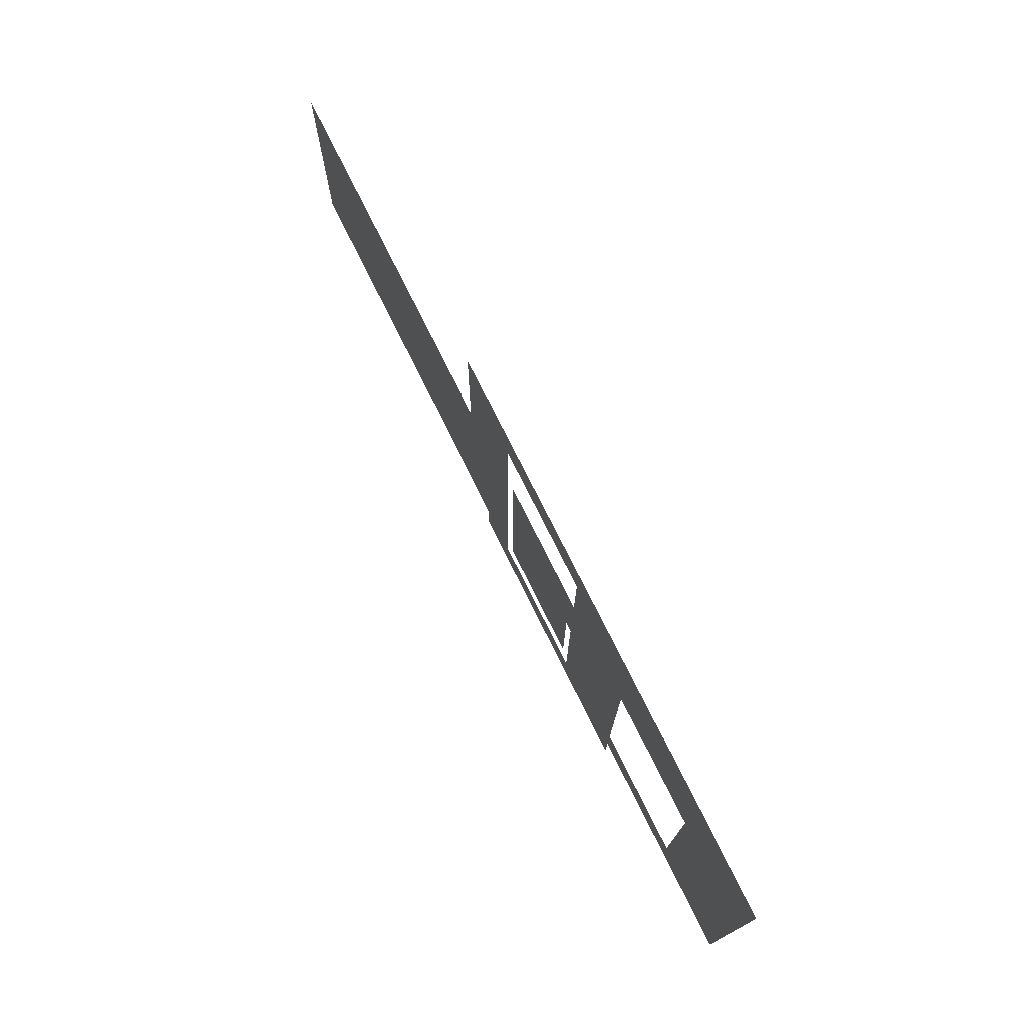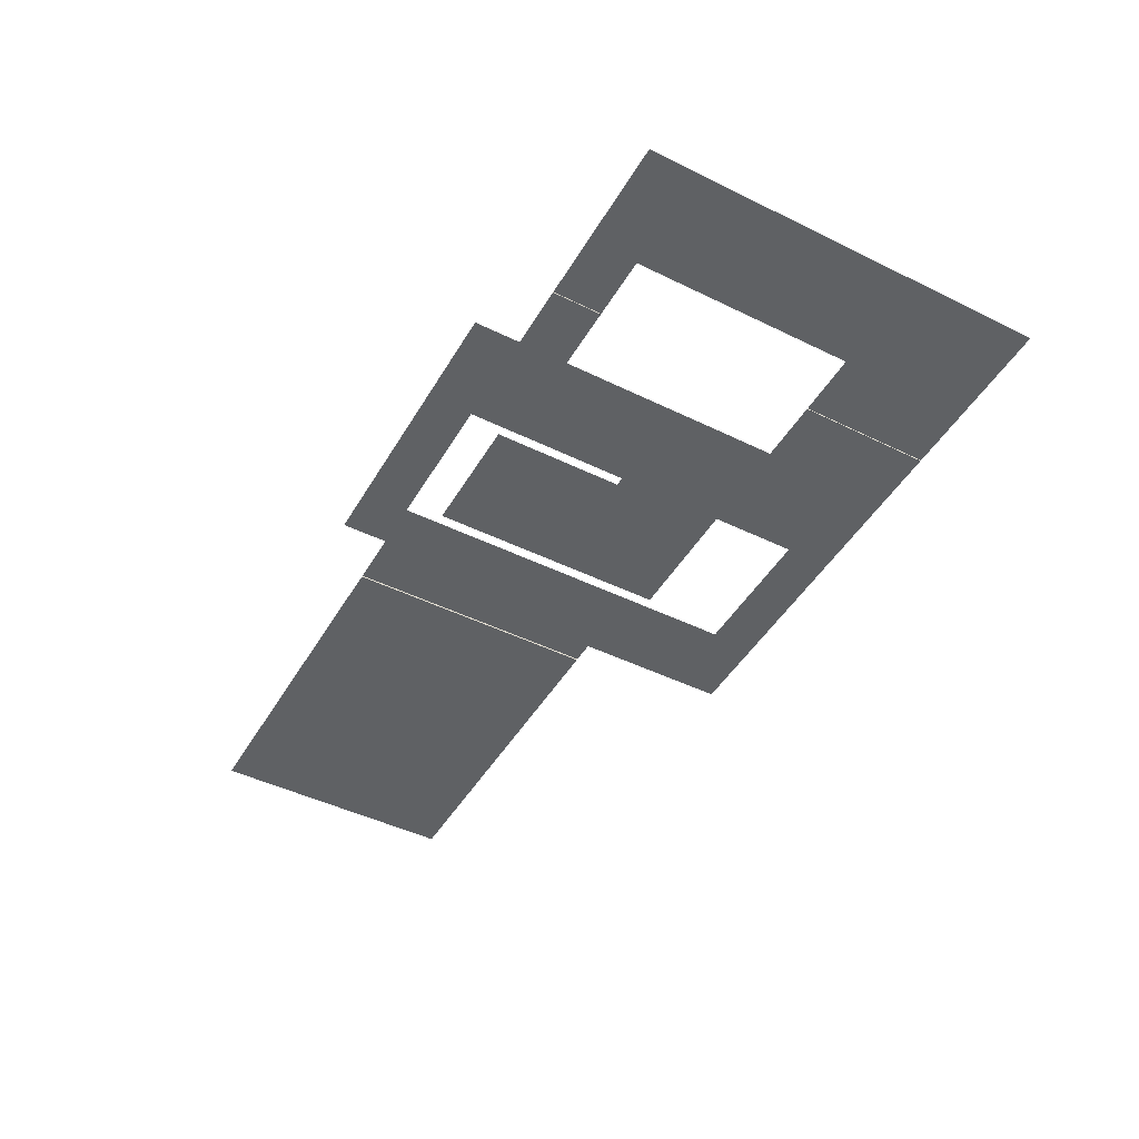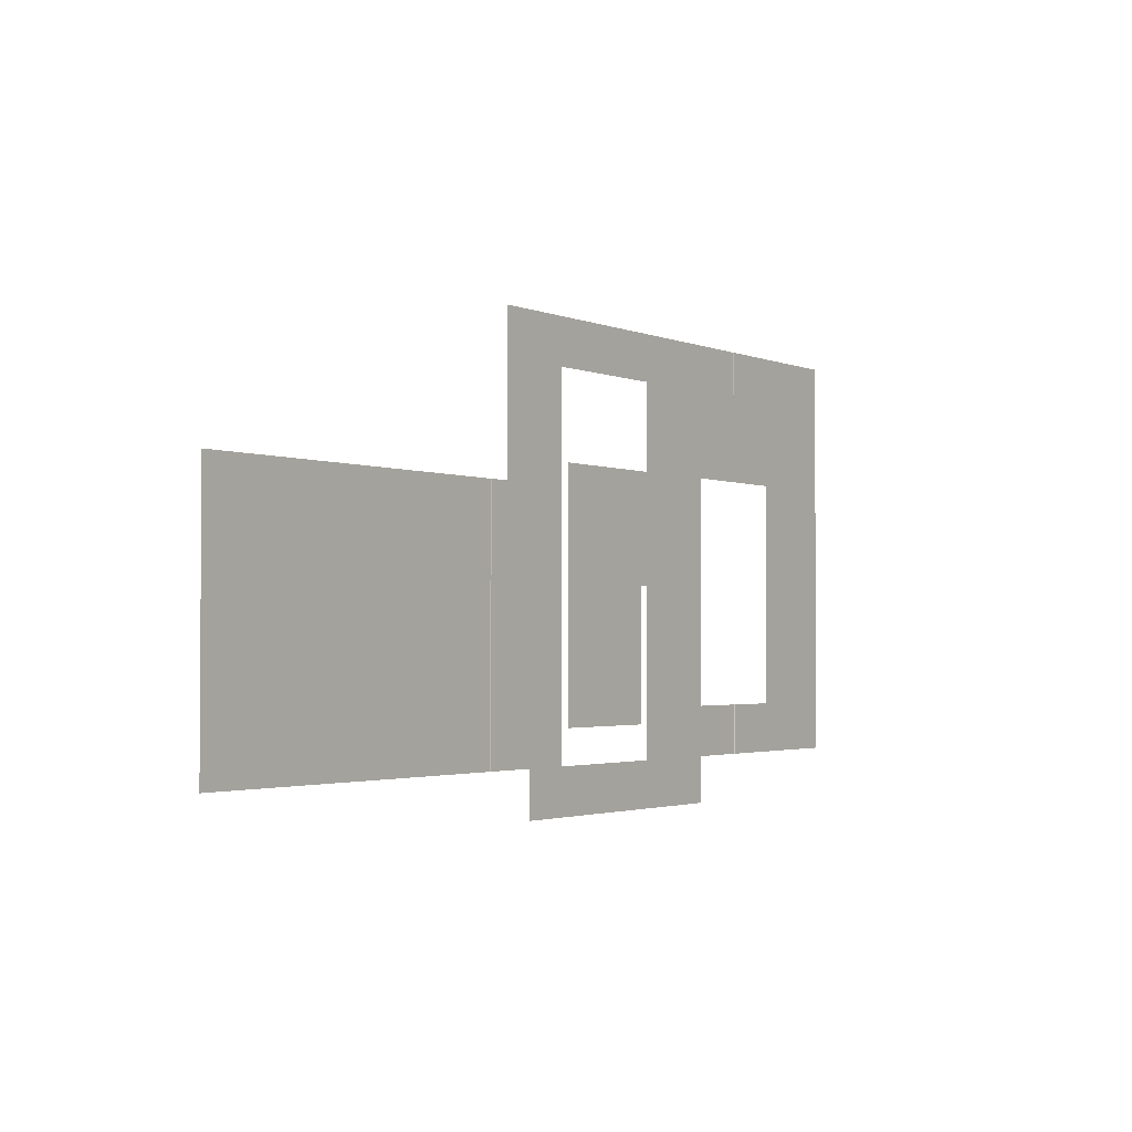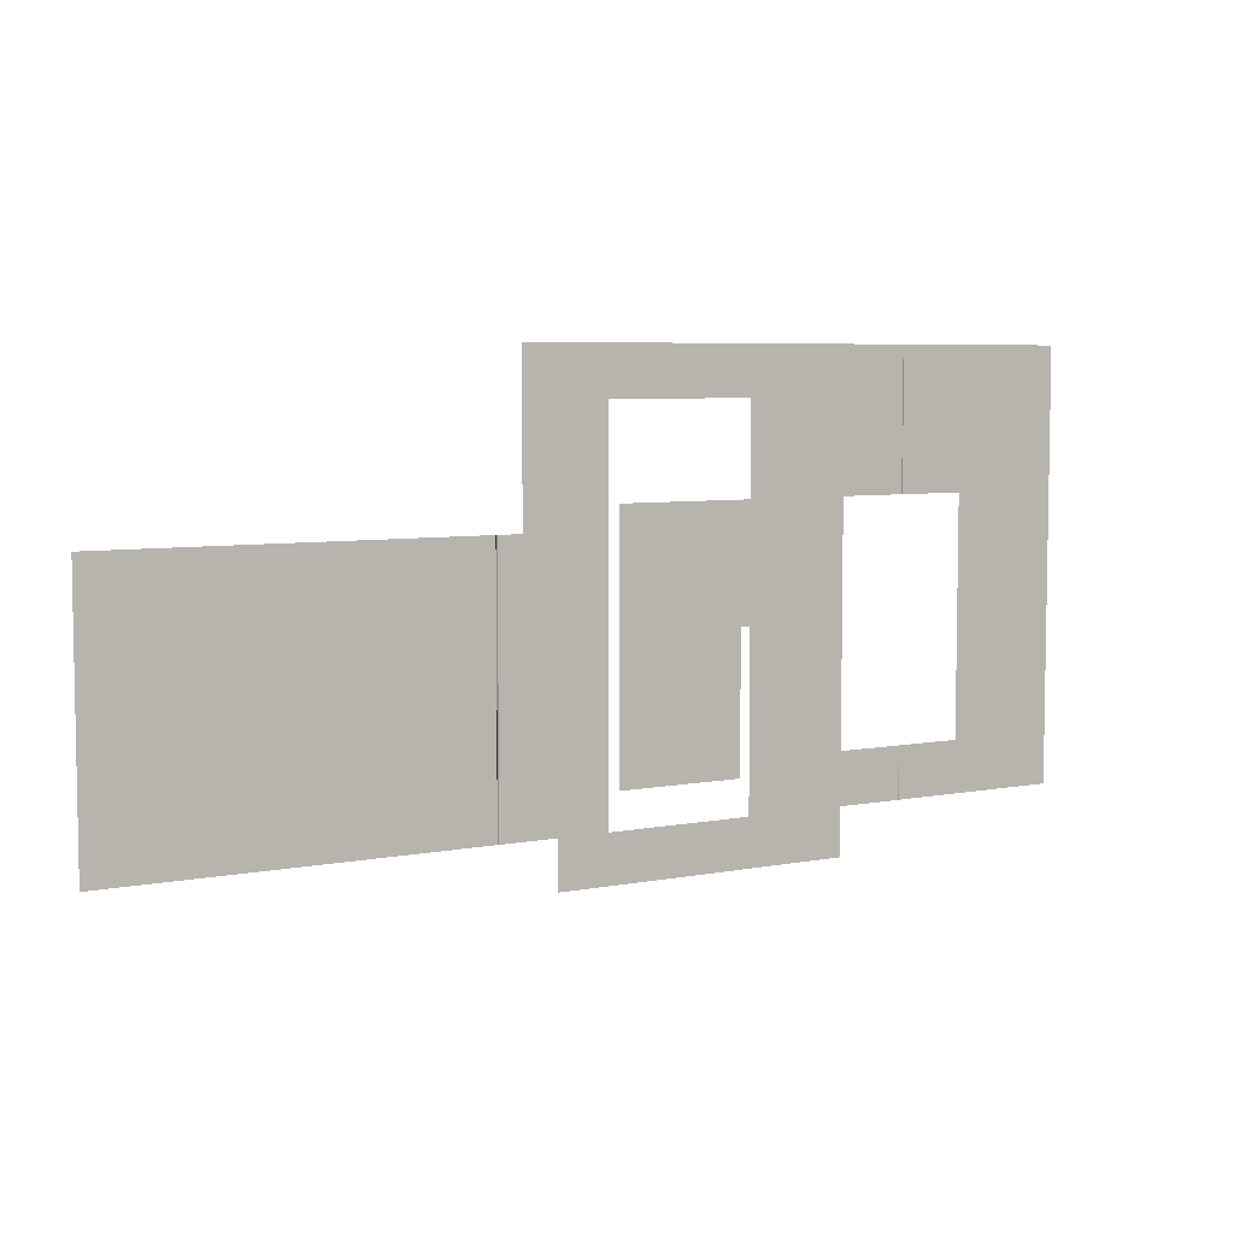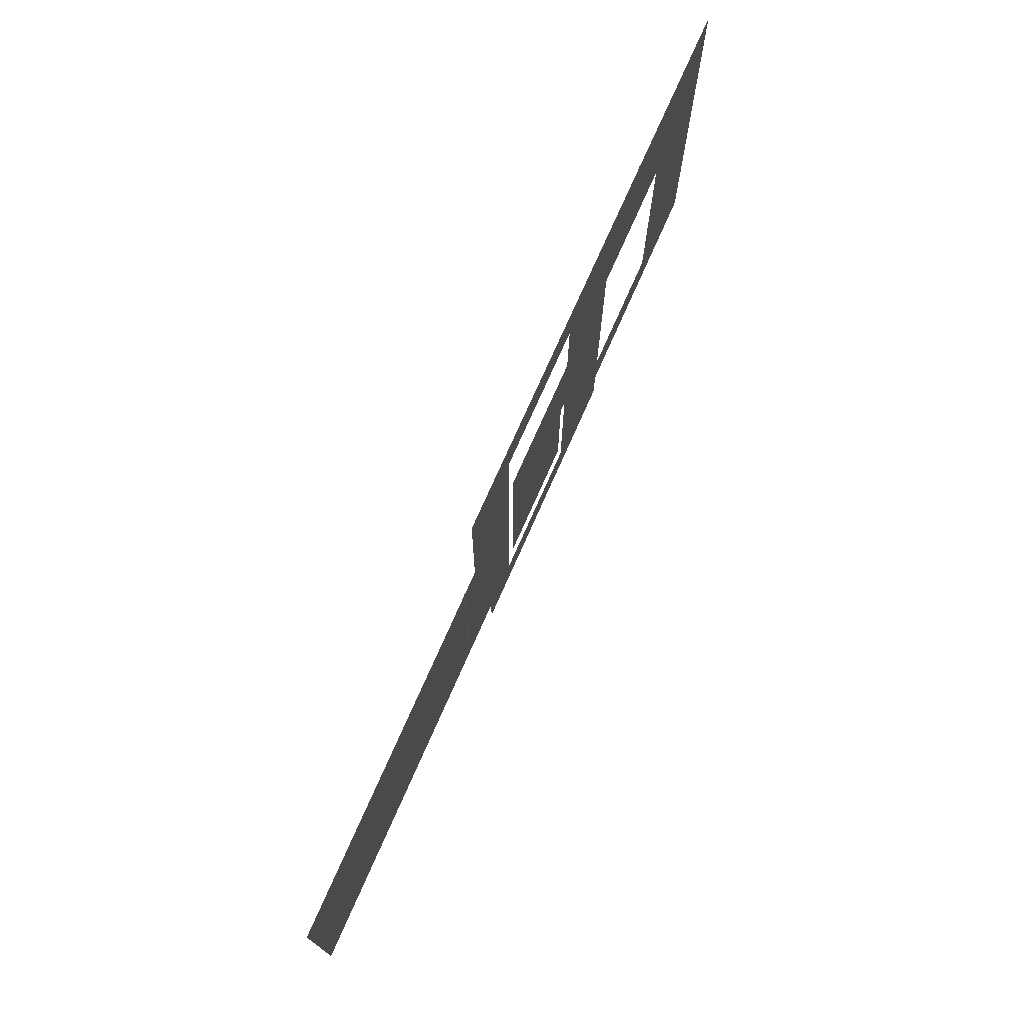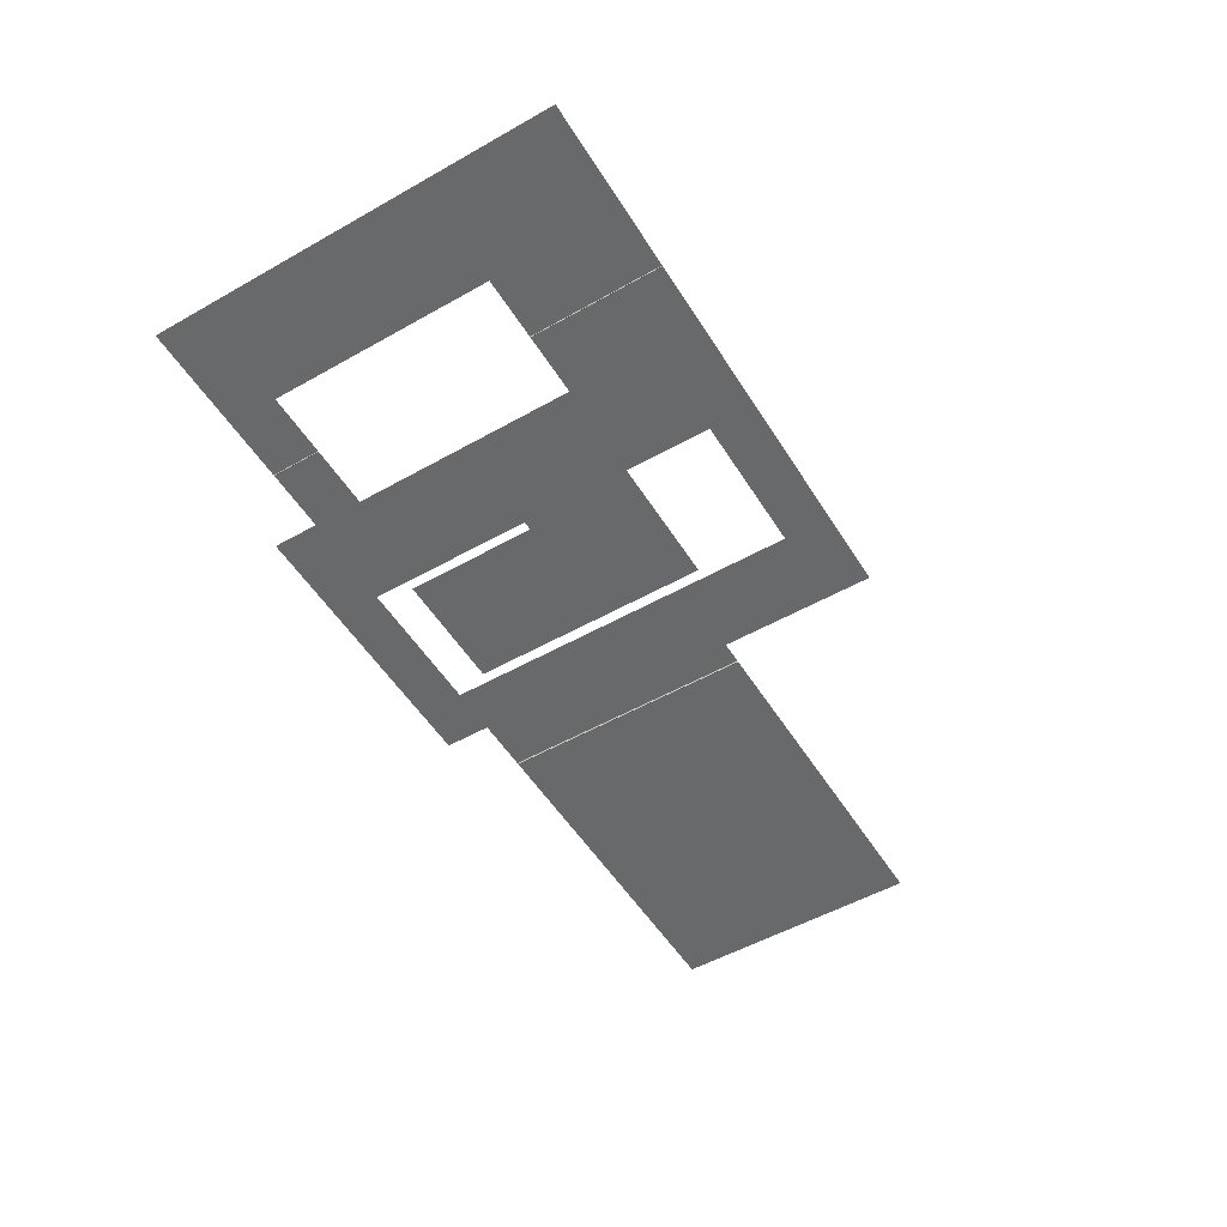
<metadata>
{"format":"obj","ext":"obj","renderer":"f3d","projection":"perspective","resolution":1024,"background":"white","views":[{"elev":74.7,"azim":-116.3,"up":"+Z"},{"elev":-46.4,"azim":-119.2,"up":"+Y"},{"elev":-2.2,"azim":125.5,"up":"+Z"},{"elev":5.9,"azim":149.6,"up":"+Z"},{"elev":73.7,"azim":113.8,"up":"+Z"},{"elev":-52.6,"azim":-58.7,"up":"+Y"}]}
</metadata>
<code>
v  -17.98 0 6.762
v  -5.955 0 6.762
v  -5.955 0 -6.762
v  -17.98 0 -6.762
v  -4.802 0 6.762
v  -4.802 0 -6.762
v  -17.98 0 17.43
v  -5.955 0 17.43
v  -17.98 0 23.14
v  -5.955 0 23.14
v  11.41 0 23.14
v  11.41 0 17.43
v  17.4 0 23.14
v  17.4 0 17.43
v  17.4 0 4.032
v  11.41 0 4.032
v  21.38 0 1.234
v  17.4 0 1.234
v  21.38 0 4.032
v  24.31 -0.105 4.032
v  24.31 -0.105 1.234
v  24.3 -0.105 1.234
v  24.3 -0.105 4.032
v  17.4 0 -24.33
v  11.41 0 -24.33
v  11.41 0 1.234
v  24.31 -0.105 -24.33
v  24.3 -0.105 -24.33
v  17.4 0 -27.27
v  11.41 0 -27.27
v  24.31 -0.105 -27.27
v  24.3 -0.105 -27.27
v  21.38 0 23.14
v  21.38 0 17.43
v  21.38 0 -24.33
v  21.38 0 -27.27
v  17.4 0 -32.94
v  11.41 0 -32.94
v  -5.955 0 -32.94
v  -5.955 0 -27.27
v  -17.98 0 -32.94
v  -17.98 0 -27.27
v  -17.98 0 -21.13
v  -5.955 0 -21.13
v  10.13 0 6.762
v  10.13 0 -6.762
v  10.13 0 -23.04
v  -4.802 0 -23.04
v  -25.88 -0.0747 6.762
v  -25.88 -0.0747 17.43
v  -25.88 -0.0747 17.43
v  -25.88 -0.0747 6.762
v  -25.88 -0.0747 23.14
v  -25.88 -0.0747 23.14
v  -33.79 0 17.43
v  -33.79 0 6.762
v  -46.79 0 6.762
v  -46.79 0 17.43
v  -33.79 0 23.14
v  -46.79 0 23.14
v  -33.79 0 -21.13
v  -46.79 0 -21.13
v  -33.79 0 -27.27
v  -46.79 0 -27.27
v  -25.88 -0.0738 -21.13
v  -25.88 -0.0738 -27.27
v  -25.88 -0.0738 -27.27
v  -25.88 -0.0738 -21.13
v  67.59 0 4.032
v  67.59 0 1.234
v  24.4 0 1.234
v  24.4 0 4.032
v  24.21 0 4.032
v  24.21 0 1.234
v  67.59 0 -24.33
v  24.4 0 -24.33
v  24.21 0 -24.33
v  67.59 0 -27.27
v  24.4 0 -27.27
v  24.21 0 -27.27
v  -25.94 0 17.43
v  -25.94 0 6.762
v  -25.83 0 6.762
v  -25.83 0 17.43
v  -25.94 0 23.14
v  -25.83 0 23.14
v  -25.83 -0 -27.27
v  -25.83 -0 -21.13
v  -25.94 -0 -21.13
v  -25.94 -0 -27.27
o floor
g floor
f 1 2 3
f 3 4 1
f 5 6 3
f 3 2 5
f 1 7 8
f 8 2 1
f 9 10 8
f 8 7 9
f 10 11 12
f 12 8 10
f 13 14 12
f 12 11 13
f 14 15 16
f 16 12 14
f 17 18 15
f 15 19 17
f 20 21 22
f 22 23 20
f 18 24 25
f 25 26 18
f 21 27 28
f 28 22 21
f 24 29 30
f 30 25 24
f 27 31 32
f 32 28 27
f 33 34 14
f 14 13 33
f 34 19 15
f 15 14 34
f 26 16 15
f 15 18 26
f 17 35 24
f 24 18 17
f 35 36 29
f 29 24 35
f 30 29 37
f 37 38 30
f 30 38 39
f 39 40 30
f 40 39 41
f 41 42 40
f 42 43 44
f 44 40 42
f 45 46 6
f 6 5 45
f 6 46 47
f 47 48 6
f 4 3 44
f 44 43 4
f 49 50 51
f 51 52 49
f 50 53 54
f 54 51 50
f 55 56 57
f 57 58 55
f 59 55 58
f 58 60 59
f 57 56 61
f 61 62 57
f 62 61 63
f 63 64 62
f 65 66 67
f 67 68 65
f 69 70 71
f 71 72 69
f 17 19 73
f 73 74 17
f 70 75 76
f 76 71 70
f 35 17 74
f 74 77 35
f 75 78 79
f 79 76 75
f 36 35 77
f 77 80 36
f 72 71 21
f 21 20 72
f 74 73 23
f 23 22 74
f 71 76 27
f 27 21 71
f 77 74 22
f 22 28 77
f 76 79 31
f 31 27 76
f 80 77 28
f 28 32 80
f 56 55 81
f 81 82 56
f 7 1 83
f 83 84 7
f 55 59 85
f 85 81 55
f 9 7 84
f 84 86 9
f 82 81 50
f 50 49 82
f 84 83 52
f 52 51 84
f 81 85 53
f 53 50 81
f 86 84 51
f 51 54 86
f 43 42 87
f 87 88 43
f 63 61 89
f 89 90 63
f 88 87 66
f 66 65 88
f 90 89 68
f 68 67 90

</code>
